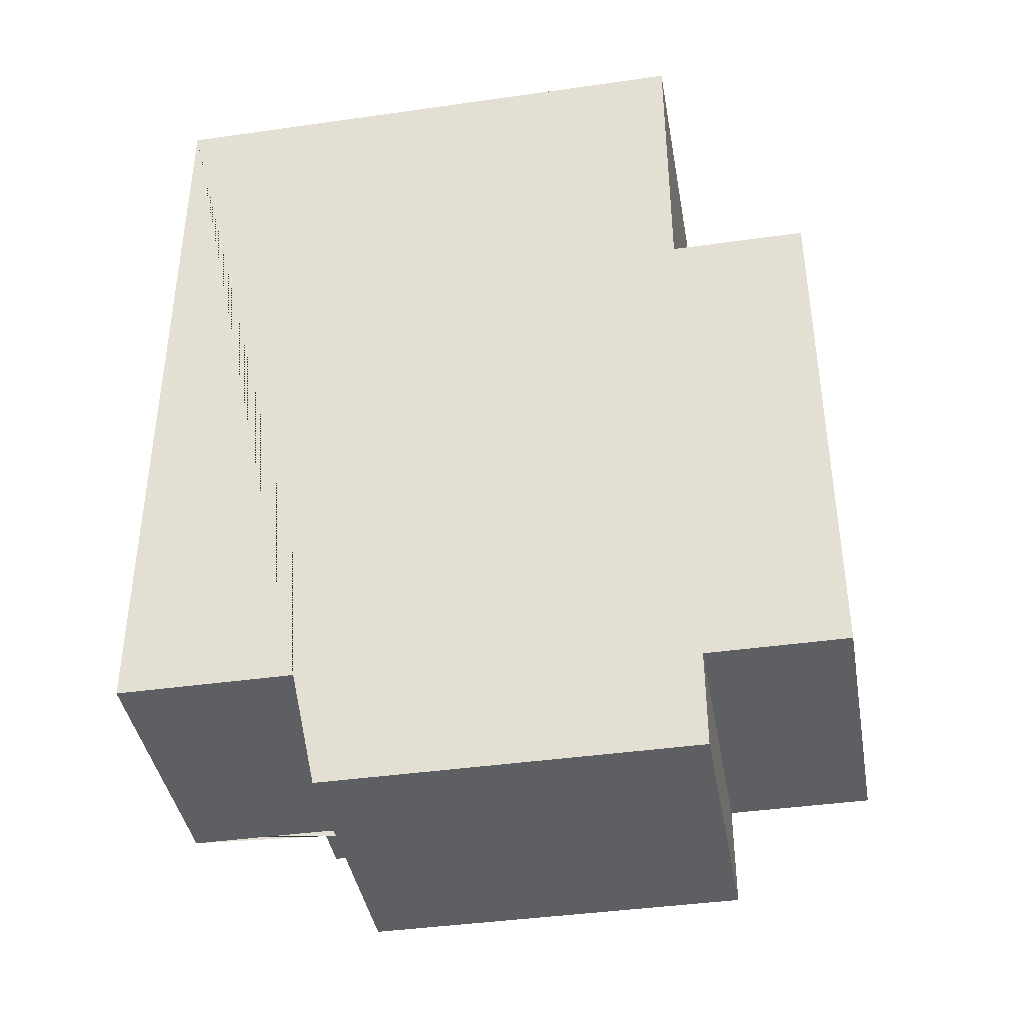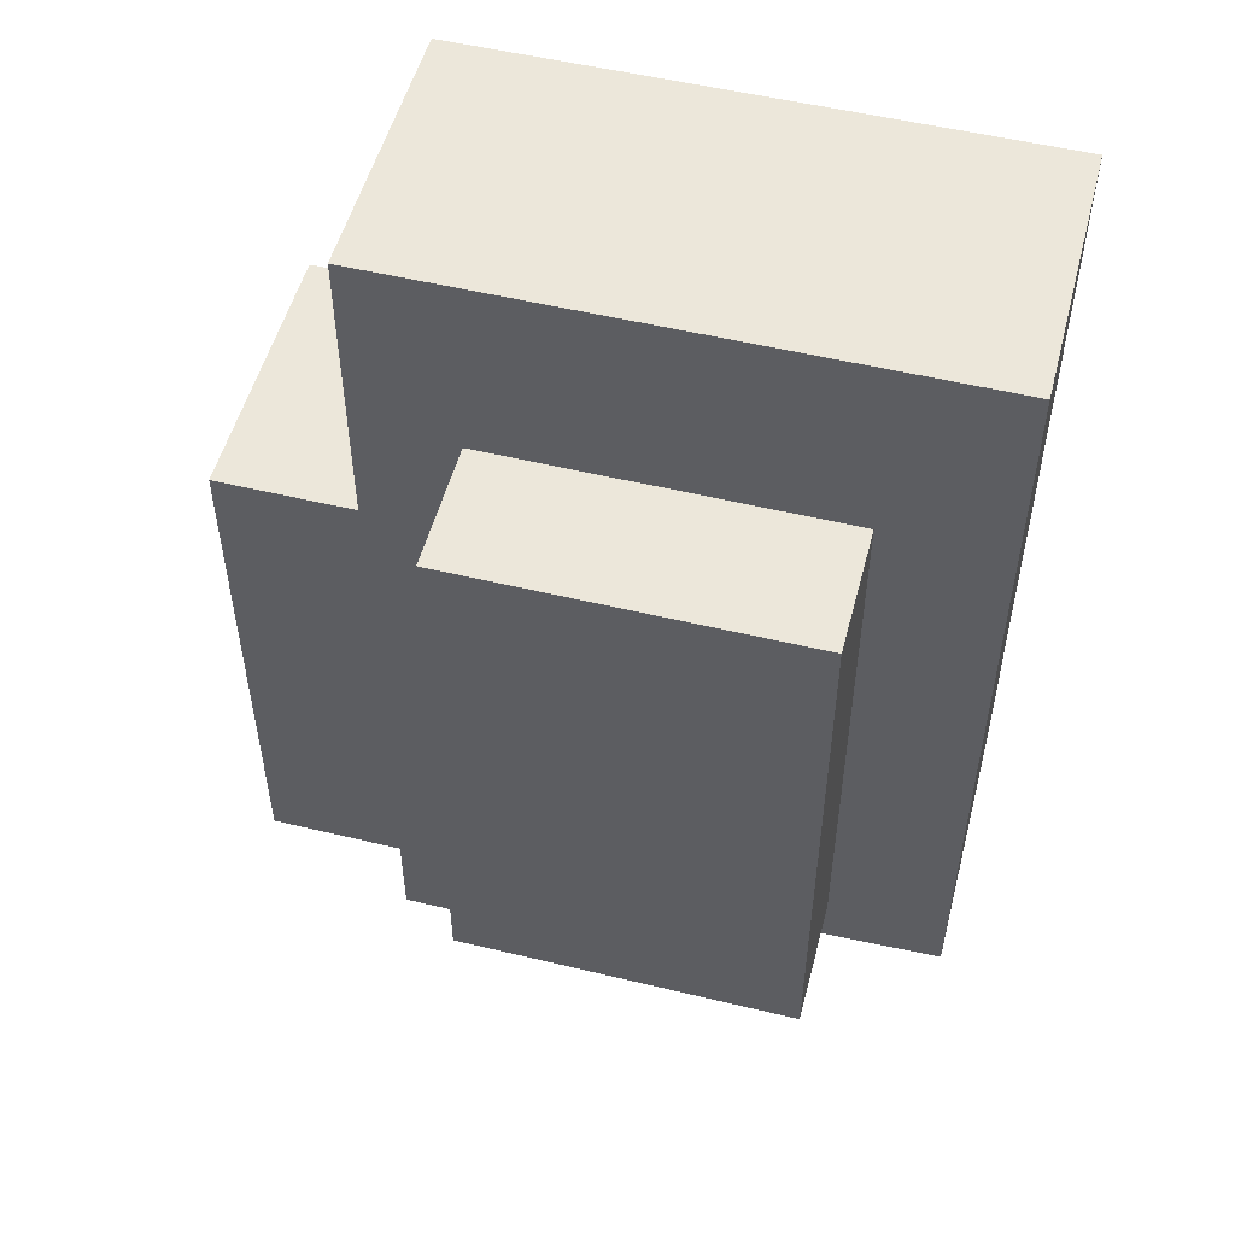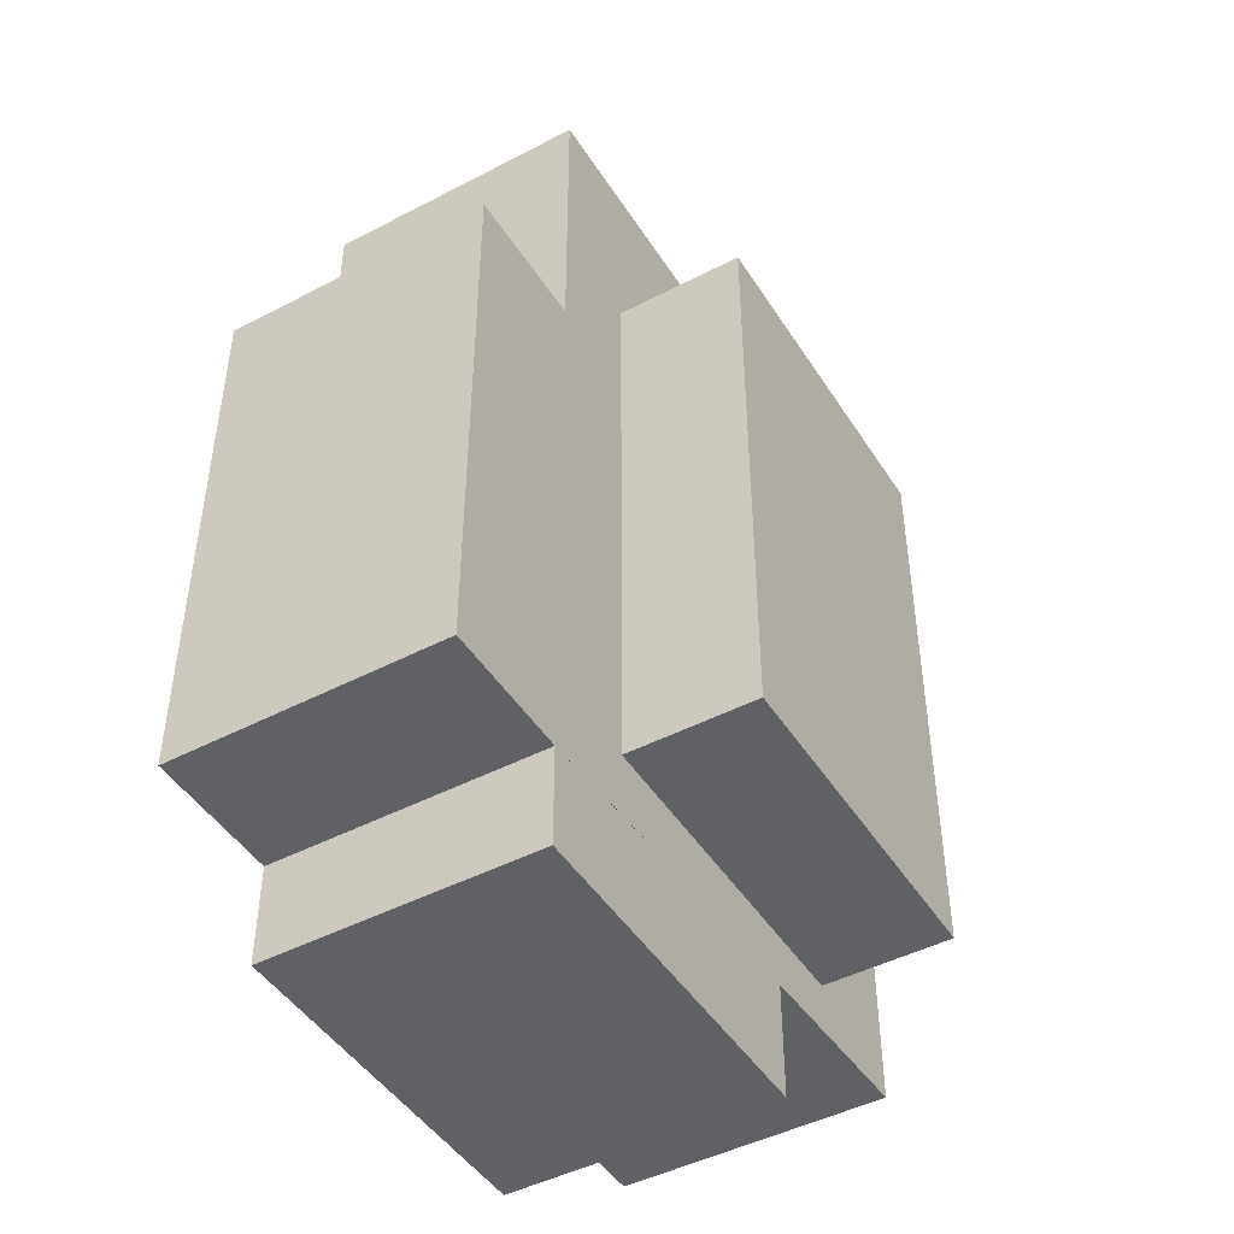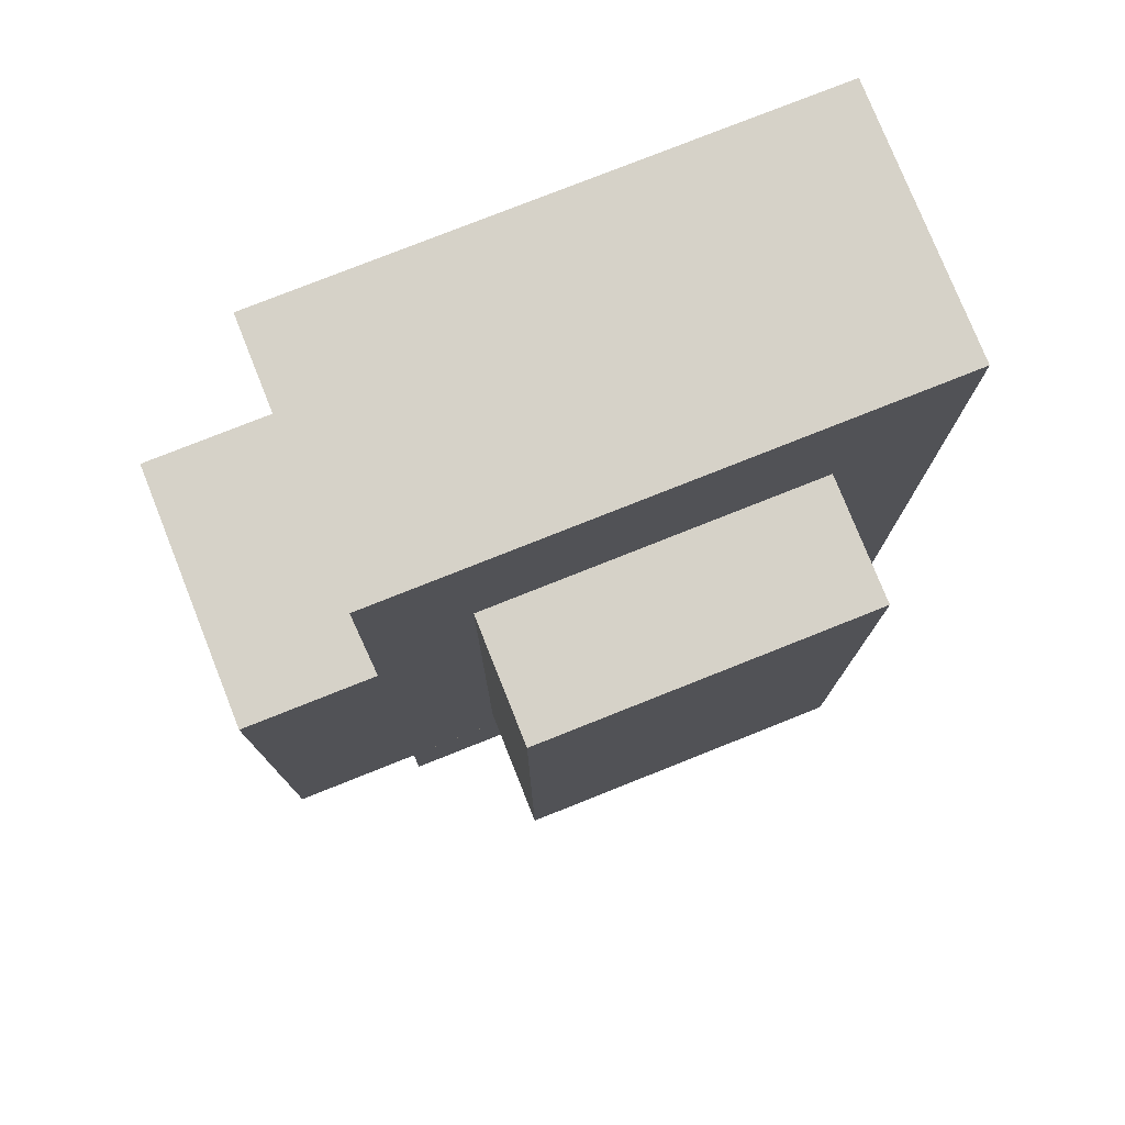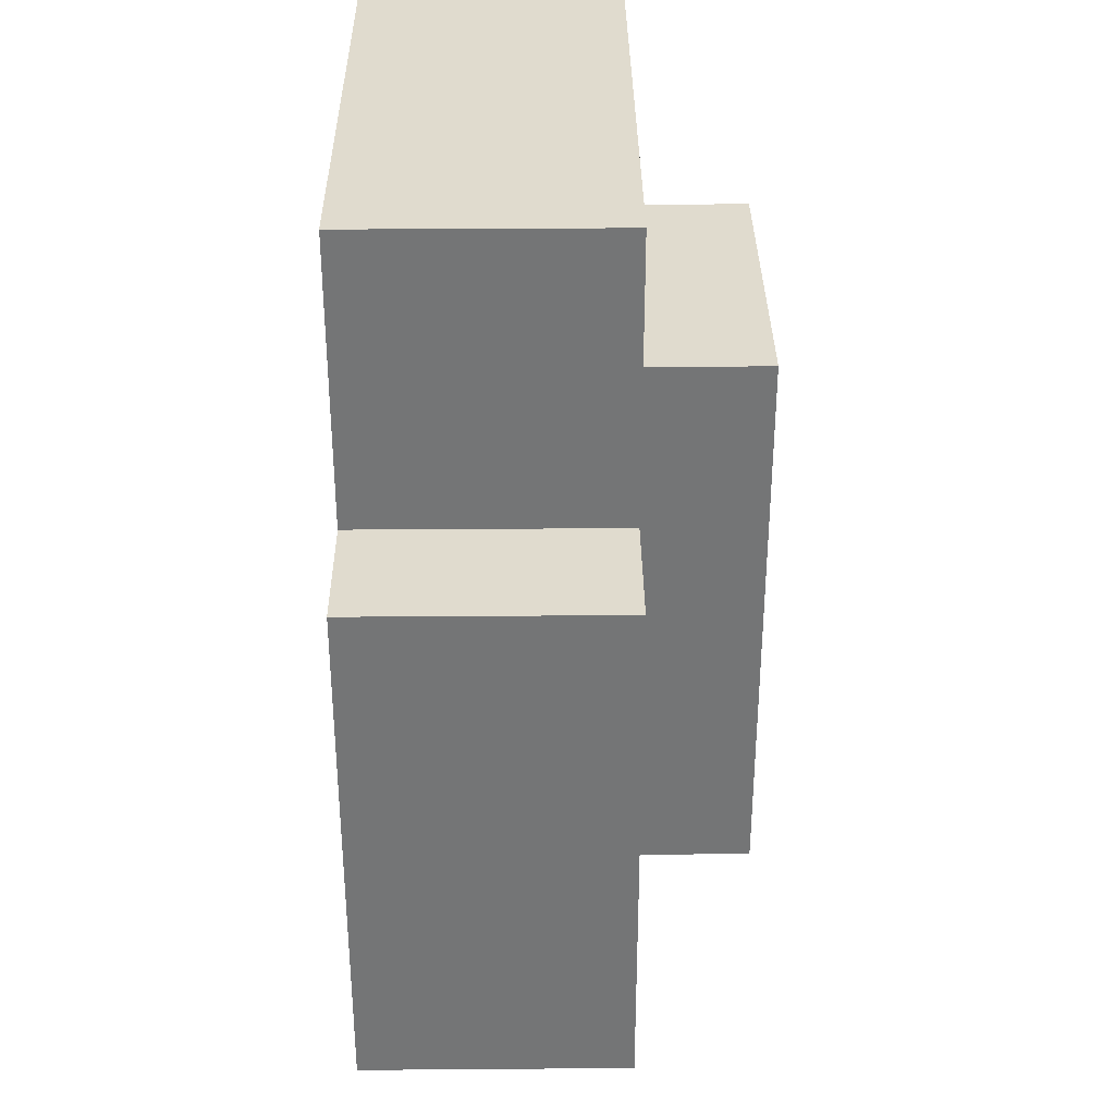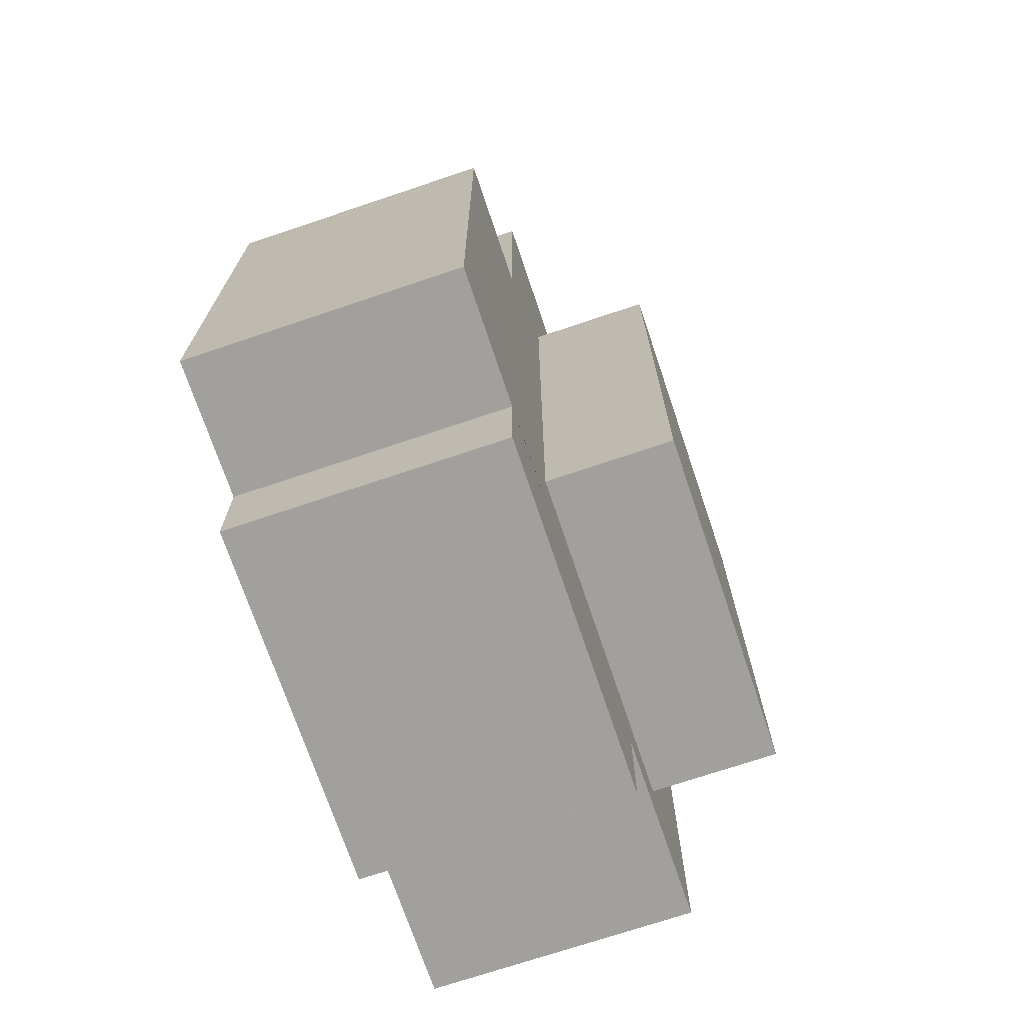
<metadata>
{"format":"obj","ext":"obj","renderer":"f3d","projection":"perspective","resolution":1024,"background":"white","views":[{"elev":-40.6,"azim":9.9,"up":"+Z"},{"elev":52.6,"azim":-165.4,"up":"+Z"},{"elev":-46.3,"azim":120.8,"up":"+Z"},{"elev":77.6,"azim":158.3,"up":"+Z"},{"elev":33.7,"azim":89.4,"up":"+Z"},{"elev":-71.7,"azim":108.6,"up":"+Z"}]}
</metadata>
<code>
v 186.2 62.98 412.8
v -130.3 62.98 -412.8
v 186.2 62.98 -412.8
v -130.3 62.98 -303.7
v -306 62.98 -303.7
v -306 62.98 412.8
v 186.2 62.98 -325.1
v 186.2 62.98 151.7
v 306 62.98 -325.1
v 306 62.98 151.7
v -306 -175.7 412.8
v 186.2 -175.7 412.8
v 186.2 -175.7 151.7
v -130.3 -175.7 -412.8
v 186.2 -175.7 -412.8
v -130.3 -175.7 -303.7
v -306 -175.7 -303.7
v 186.2 -175.7 -325.1
v 306 -175.7 151.7
v 306 -175.7 -325.1
v -202.9 175.7 -263.1
v 99.04 175.7 -263.1
v -202.9 175.7 248.7
v 99.04 175.7 248.7
v -202.9 62.98 -263.1
v 99.04 62.98 -263.1
v -202.9 62.98 248.7
v 99.04 62.98 248.7
f 7 3 2 4 5 6 1 8
f 7 8 10 9
f 11 12 1 6
f 8 1 12 13
f 2 3 15 14
f 4 2 14 16
f 18 15 3 7
f 5 4 16 17
f 10 8 13 19
f 7 9 20 18
f 9 10 19 20
f 23 24 22 21
f 23 21 25 27
f 22 24 28 26
f 27 28 24 23
f 11 17 16 14 15 18 13 12
f 13 18 20 19
f 21 22 26 25
f 5 17 11 6

</code>
